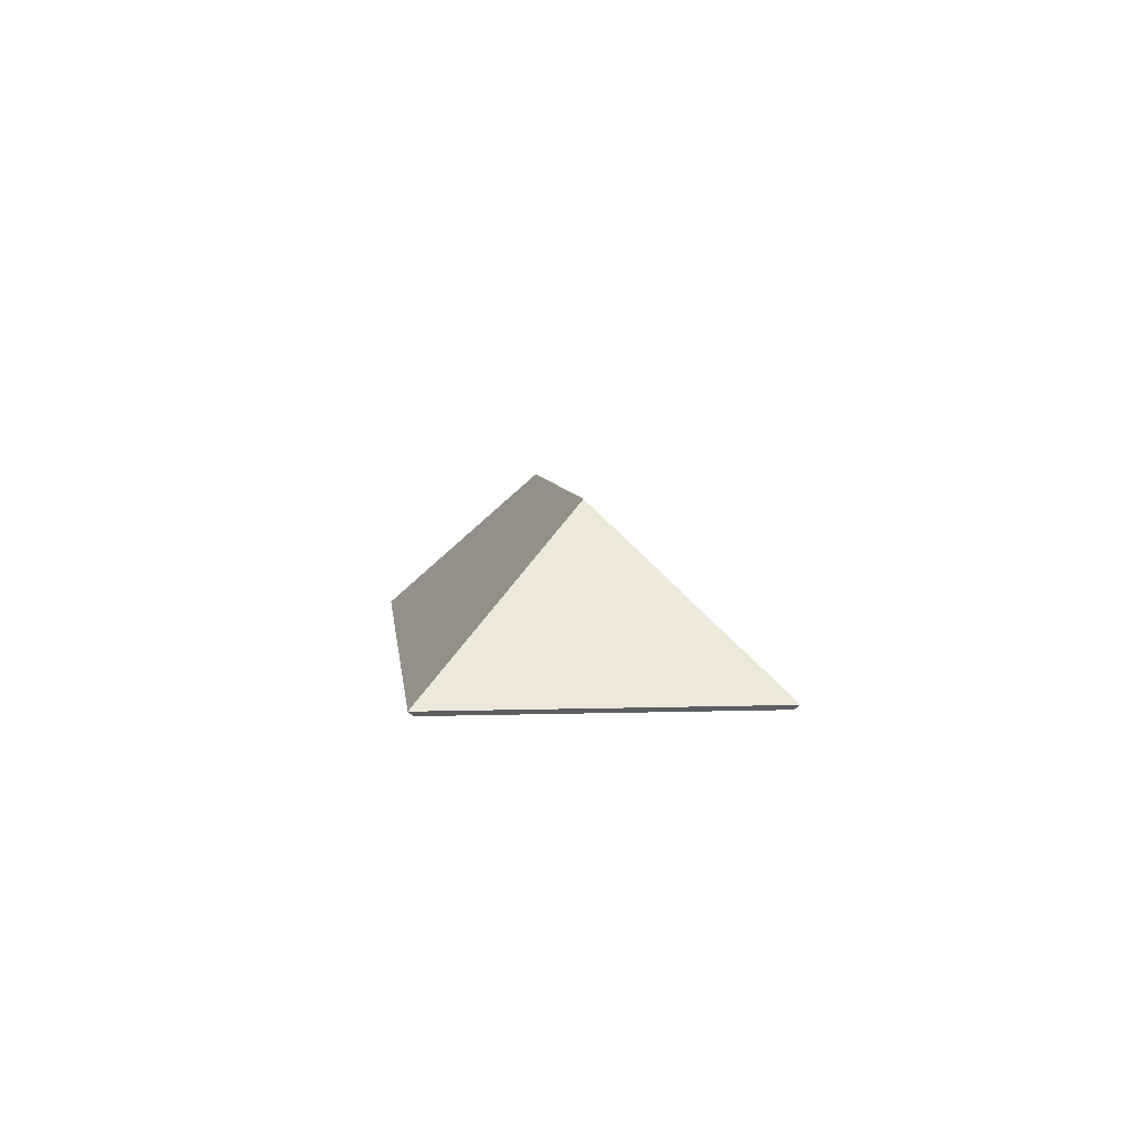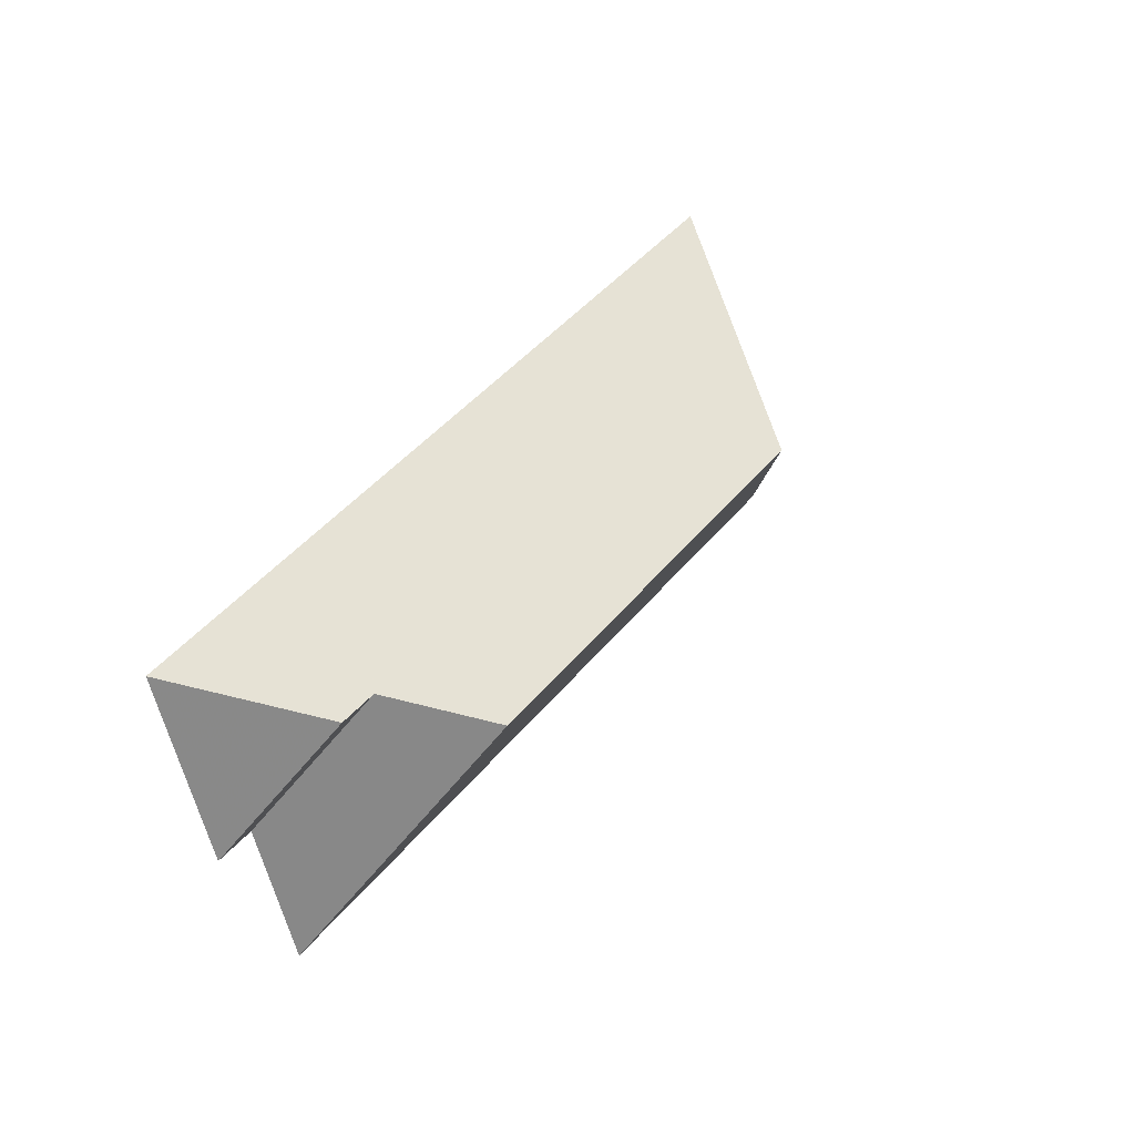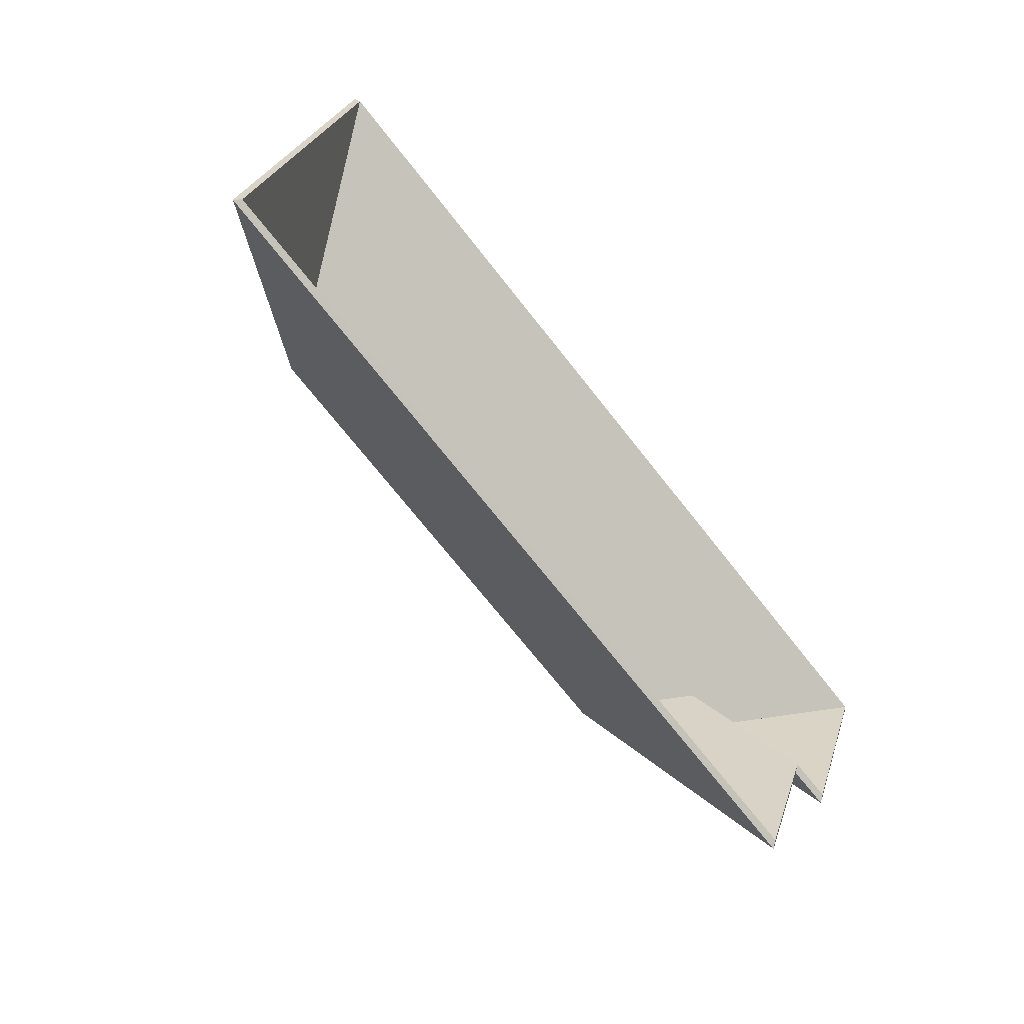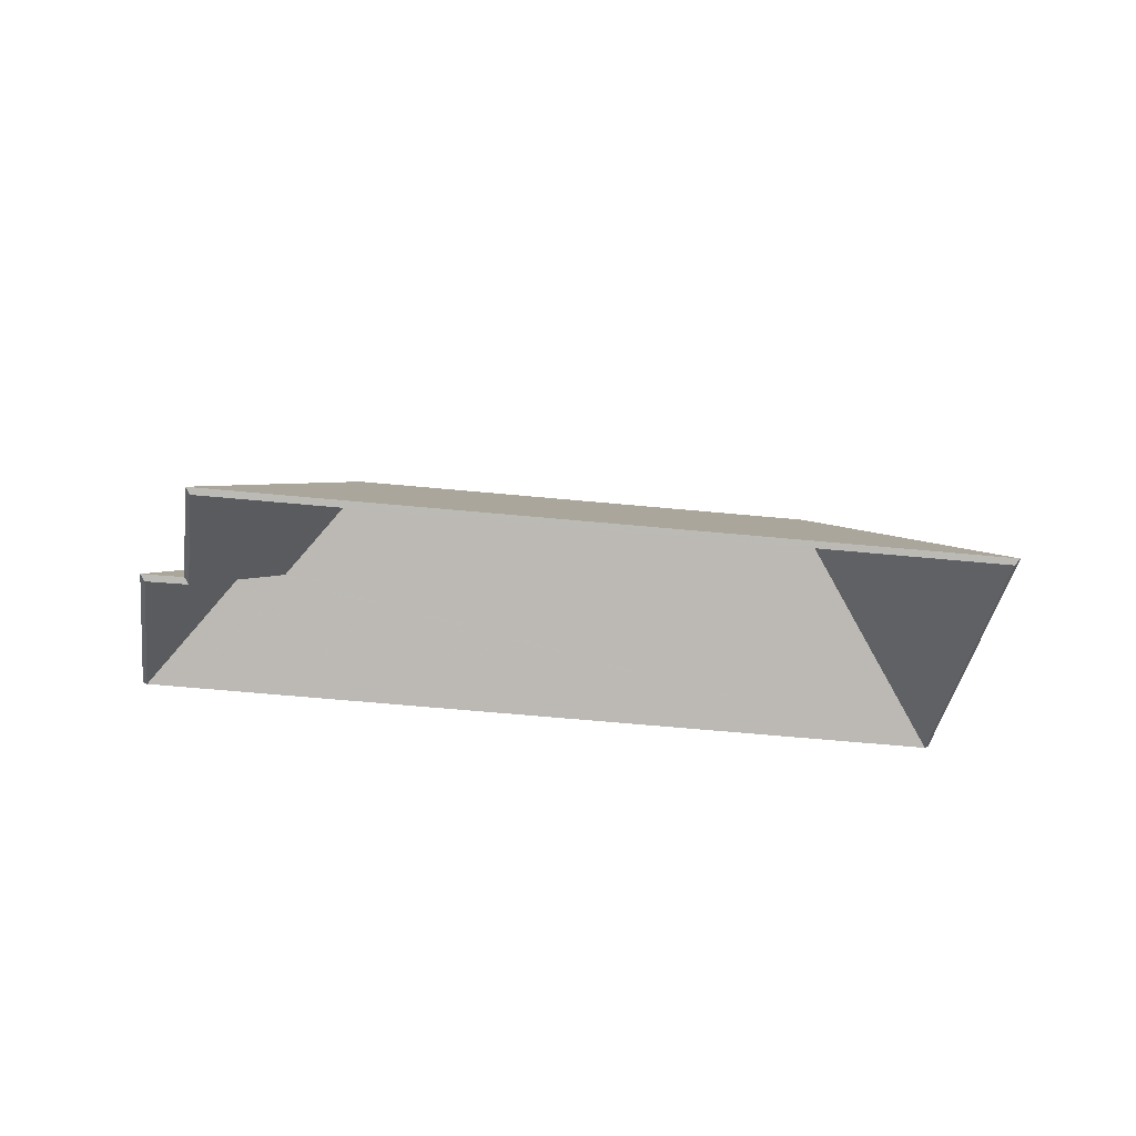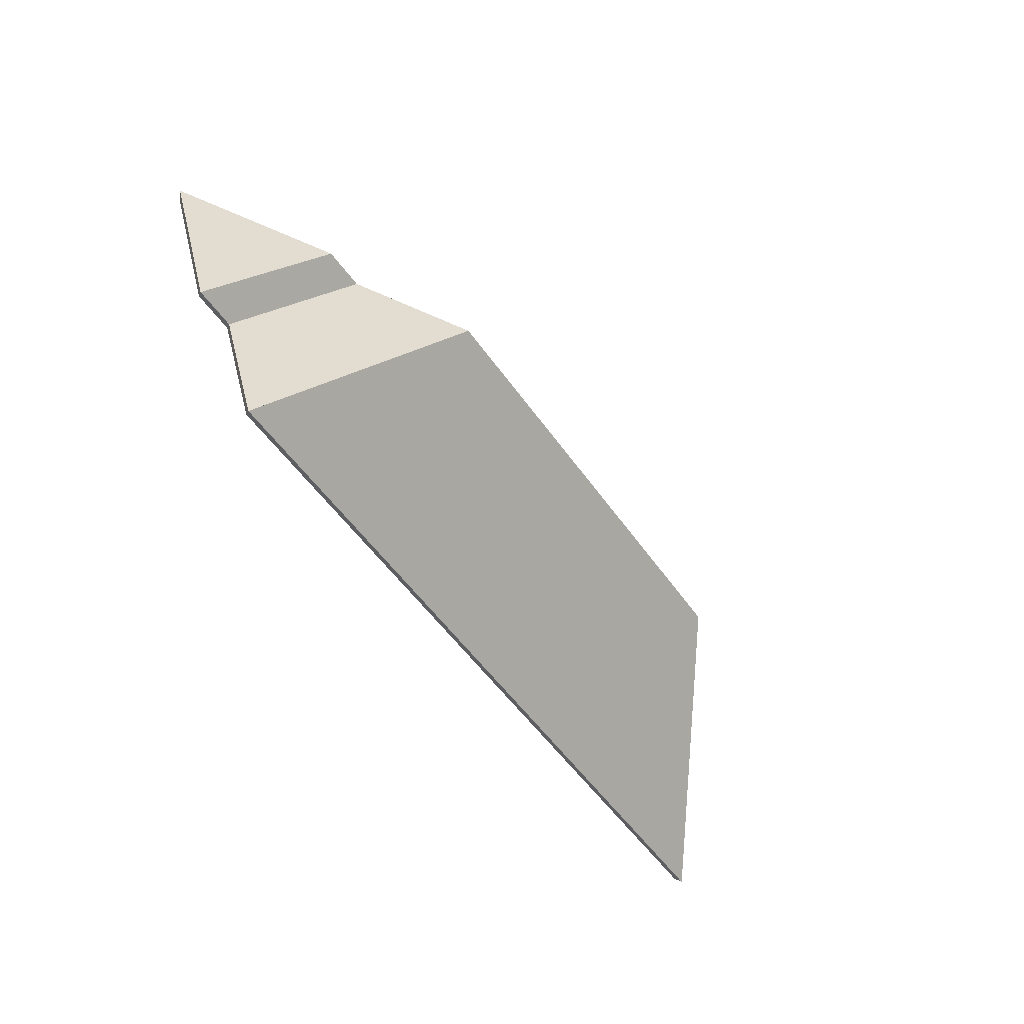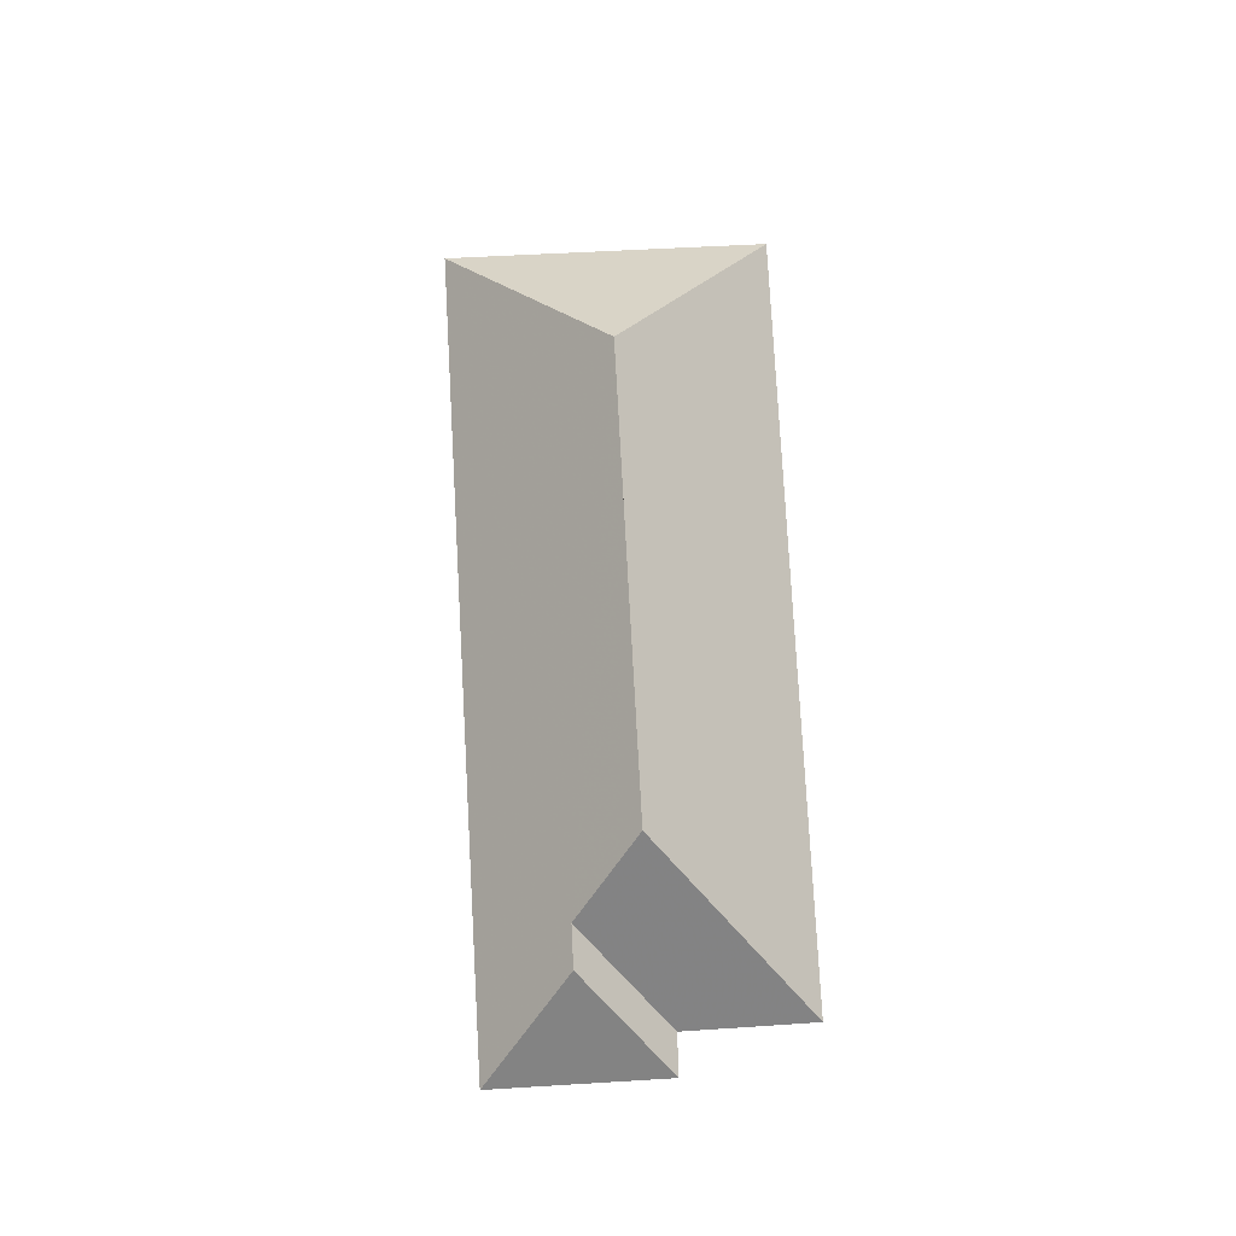
<metadata>
{"format":"obj","ext":"obj","renderer":"f3d","projection":"perspective","resolution":1024,"background":"white","views":[{"elev":5.6,"azim":-73.1,"up":"+Y"},{"elev":10.7,"azim":126.1,"up":"+Z"},{"elev":-45.9,"azim":-47.2,"up":"+Z"},{"elev":-38.2,"azim":-165.0,"up":"+Y"},{"elev":-71.7,"azim":123.6,"up":"+Z"},{"elev":74.2,"azim":109.9,"up":"+Y"}]}
</metadata>
<code>
v -2.819 0.05057 -5.416
v -2.819 0.05321 -5.416
v -2.806 0.02703 -5.447
v -2.819 0.05321 -5.416
v -2.806 0.02703 -5.447
v -2.805 0.02835 -5.448
v -2.806 0.02703 -5.447
v -2.805 0.02835 -5.448
v -2.788 0.02703 -5.404
v -2.788 0.02703 -5.404
v -2.805 0.02835 -5.448
v -2.786 0.02835 -5.403
v -2.788 0.02703 -5.404
v -2.786 0.02835 -5.403
v -2.819 0.05057 -5.416
v -2.786 0.02835 -5.403
v -2.819 0.05057 -5.416
v -2.819 0.05321 -5.416
v -2.805 0.02835 -5.448
v -2.786 0.02835 -5.403
v -2.819 0.05321 -5.416
v -2.806 0.02703 -5.447
v -2.788 0.02703 -5.404
v -2.819 0.05057 -5.416
v -2.819 0.05321 -5.416
v -2.819 0.05057 -5.416
v -2.829 0.05073 -5.412
v -2.819 0.05321 -5.416
v -2.829 0.05073 -5.412
v -2.829 0.05336 -5.412
v -2.829 0.05336 -5.412
v -2.829 0.05073 -5.412
v -2.817 0.02703 -5.442
v -2.829 0.05336 -5.412
v -2.817 0.02703 -5.442
v -2.816 0.02835 -5.444
v -2.817 0.02703 -5.442
v -2.816 0.02835 -5.444
v -2.806 0.02703 -5.447
v -2.806 0.02703 -5.447
v -2.816 0.02835 -5.444
v -2.805 0.02835 -5.448
v -2.806 0.02703 -5.447
v -2.805 0.02835 -5.448
v -2.819 0.05057 -5.416
v -2.819 0.05057 -5.416
v -2.805 0.02835 -5.448
v -2.819 0.05321 -5.416
v -2.829 0.05336 -5.412
v -2.816 0.02835 -5.444
v -2.805 0.02835 -5.448
v -2.829 0.05336 -5.412
v -2.805 0.02835 -5.448
v -2.819 0.05321 -5.416
v -2.817 0.02703 -5.442
v -2.806 0.02703 -5.447
v -2.829 0.05073 -5.412
v -2.829 0.05073 -5.412
v -2.806 0.02703 -5.447
v -2.819 0.05057 -5.416
v -2.831 0.02703 -5.476
v -2.83 0.02835 -5.477
v -2.817 0.02703 -5.442
v -2.817 0.02703 -5.442
v -2.83 0.02835 -5.477
v -2.816 0.02835 -5.444
v -2.853 0.07139 -5.421
v -2.853 0.06876 -5.421
v -2.831 0.02703 -5.476
v -2.831 0.02703 -5.476
v -2.853 0.07139 -5.421
v -2.83 0.02835 -5.477
v -2.829 0.05336 -5.412
v -2.829 0.05073 -5.412
v -2.853 0.06876 -5.421
v -2.829 0.05336 -5.412
v -2.853 0.06876 -5.421
v -2.853 0.07139 -5.421
v -2.817 0.02703 -5.442
v -2.816 0.02835 -5.444
v -2.829 0.05073 -5.412
v -2.816 0.02835 -5.444
v -2.829 0.05073 -5.412
v -2.829 0.05336 -5.412
v -2.853 0.07139 -5.421
v -2.83 0.02835 -5.477
v -2.816 0.02835 -5.444
v -2.853 0.07139 -5.421
v -2.816 0.02835 -5.444
v -2.829 0.05336 -5.412
v -2.831 0.02703 -5.476
v -2.817 0.02703 -5.442
v -2.853 0.06876 -5.421
v -2.853 0.06876 -5.421
v -2.817 0.02703 -5.442
v -2.829 0.05073 -5.412
v -2.819 0.05321 -5.416
v -2.819 0.05057 -5.416
v -2.788 0.02703 -5.404
v -2.819 0.05321 -5.416
v -2.788 0.02703 -5.404
v -2.786 0.02835 -5.403
v -2.829 0.05336 -5.412
v -2.829 0.05073 -5.412
v -2.819 0.05057 -5.416
v -2.829 0.05336 -5.412
v -2.819 0.05057 -5.416
v -2.819 0.05321 -5.416
v -2.853 0.07139 -5.421
v -2.853 0.06876 -5.421
v -2.829 0.05073 -5.412
v -2.853 0.07139 -5.421
v -2.829 0.05073 -5.412
v -2.829 0.05336 -5.412
v -2.967 0.07207 -5.373
v -2.967 0.06943 -5.373
v -2.853 0.06876 -5.421
v -2.967 0.07207 -5.373
v -2.853 0.06876 -5.421
v -2.853 0.07139 -5.421
v -2.788 0.02703 -5.404
v -2.786 0.02835 -5.403
v -2.99 0.02703 -5.317
v -2.99 0.02703 -5.317
v -2.786 0.02835 -5.403
v -2.991 0.02835 -5.315
v -2.991 0.02835 -5.315
v -2.99 0.02703 -5.317
v -2.967 0.06943 -5.373
v -2.991 0.02835 -5.315
v -2.967 0.06943 -5.373
v -2.967 0.07207 -5.373
v -2.991 0.02835 -5.315
v -2.967 0.07207 -5.373
v -2.829 0.05336 -5.412
v -2.991 0.02835 -5.315
v -2.829 0.05336 -5.412
v -2.819 0.05321 -5.416
v -2.786 0.02835 -5.403
v -2.991 0.02835 -5.315
v -2.819 0.05321 -5.416
v -2.829 0.05336 -5.412
v -2.967 0.07207 -5.373
v -2.853 0.07139 -5.421
v -2.788 0.02703 -5.404
v -2.99 0.02703 -5.317
v -2.819 0.05057 -5.416
v -2.819 0.05057 -5.416
v -2.99 0.02703 -5.317
v -2.829 0.05073 -5.412
v -2.829 0.05073 -5.412
v -2.99 0.02703 -5.317
v -2.967 0.06943 -5.373
v -2.829 0.05073 -5.412
v -2.967 0.06943 -5.373
v -2.853 0.06876 -5.421
v -2.967 0.07207 -5.373
v -2.967 0.06943 -5.373
v -3.023 0.02703 -5.395
v -2.967 0.07207 -5.373
v -3.023 0.02703 -5.395
v -3.025 0.02835 -5.396
v -2.853 0.07139 -5.421
v -2.853 0.06876 -5.421
v -2.967 0.06943 -5.373
v -2.853 0.07139 -5.421
v -2.967 0.06943 -5.373
v -2.967 0.07207 -5.373
v -3.023 0.02703 -5.395
v -3.025 0.02835 -5.396
v -2.831 0.02703 -5.476
v -2.831 0.02703 -5.476
v -3.025 0.02835 -5.396
v -2.83 0.02835 -5.477
v -2.83 0.02835 -5.477
v -2.831 0.02703 -5.476
v -2.853 0.06876 -5.421
v -2.83 0.02835 -5.477
v -2.853 0.06876 -5.421
v -2.853 0.07139 -5.421
v -2.967 0.07207 -5.373
v -3.025 0.02835 -5.396
v -2.83 0.02835 -5.477
v -2.967 0.07207 -5.373
v -2.83 0.02835 -5.477
v -2.853 0.07139 -5.421
v -3.023 0.02703 -5.395
v -2.831 0.02703 -5.476
v -2.967 0.06943 -5.373
v -2.967 0.06943 -5.373
v -2.831 0.02703 -5.476
v -2.853 0.06876 -5.421
v -2.967 0.07207 -5.373
v -2.967 0.06943 -5.373
v -2.99 0.02703 -5.317
v -2.99 0.02703 -5.317
v -2.967 0.07207 -5.373
v -2.991 0.02835 -5.315
v -2.99 0.02703 -5.317
v -2.991 0.02835 -5.315
v -3.023 0.02703 -5.395
v -3.023 0.02703 -5.395
v -2.991 0.02835 -5.315
v -3.025 0.02835 -5.396
v -3.023 0.02703 -5.395
v -3.025 0.02835 -5.396
v -2.967 0.06943 -5.373
v -3.025 0.02835 -5.396
v -2.967 0.06943 -5.373
v -2.967 0.07207 -5.373
v -2.991 0.02835 -5.315
v -3.025 0.02835 -5.396
v -2.967 0.07207 -5.373
v -2.99 0.02703 -5.317
v -3.023 0.02703 -5.395
v -2.967 0.06943 -5.373
f 1 2 3
f 4 5 6
f 7 8 9
f 10 11 12
f 13 14 15
f 16 17 18
f 19 20 21
f 22 23 24
f 25 26 27
f 28 29 30
f 31 32 33
f 34 35 36
f 37 38 39
f 40 41 42
f 43 44 45
f 46 47 48
f 49 50 51
f 52 53 54
f 55 56 57
f 58 59 60
f 61 62 63
f 64 65 66
f 67 68 69
f 70 71 72
f 73 74 75
f 76 77 78
f 79 80 81
f 82 83 84
f 85 86 87
f 88 89 90
f 91 92 93
f 94 95 96
f 97 98 99
f 100 101 102
f 103 104 105
f 106 107 108
f 109 110 111
f 112 113 114
f 115 116 117
f 118 119 120
f 121 122 123
f 124 125 126
f 127 128 129
f 130 131 132
f 133 134 135
f 136 137 138
f 139 140 141
f 142 143 144
f 145 146 147
f 148 149 150
f 151 152 153
f 154 155 156
f 157 158 159
f 160 161 162
f 163 164 165
f 166 167 168
f 169 170 171
f 172 173 174
f 175 176 177
f 178 179 180
f 181 182 183
f 184 185 186
f 187 188 189
f 190 191 192
f 193 194 195
f 196 197 198
f 199 200 201
f 202 203 204
f 205 206 207
f 208 209 210
f 211 212 213
f 214 215 216

</code>
